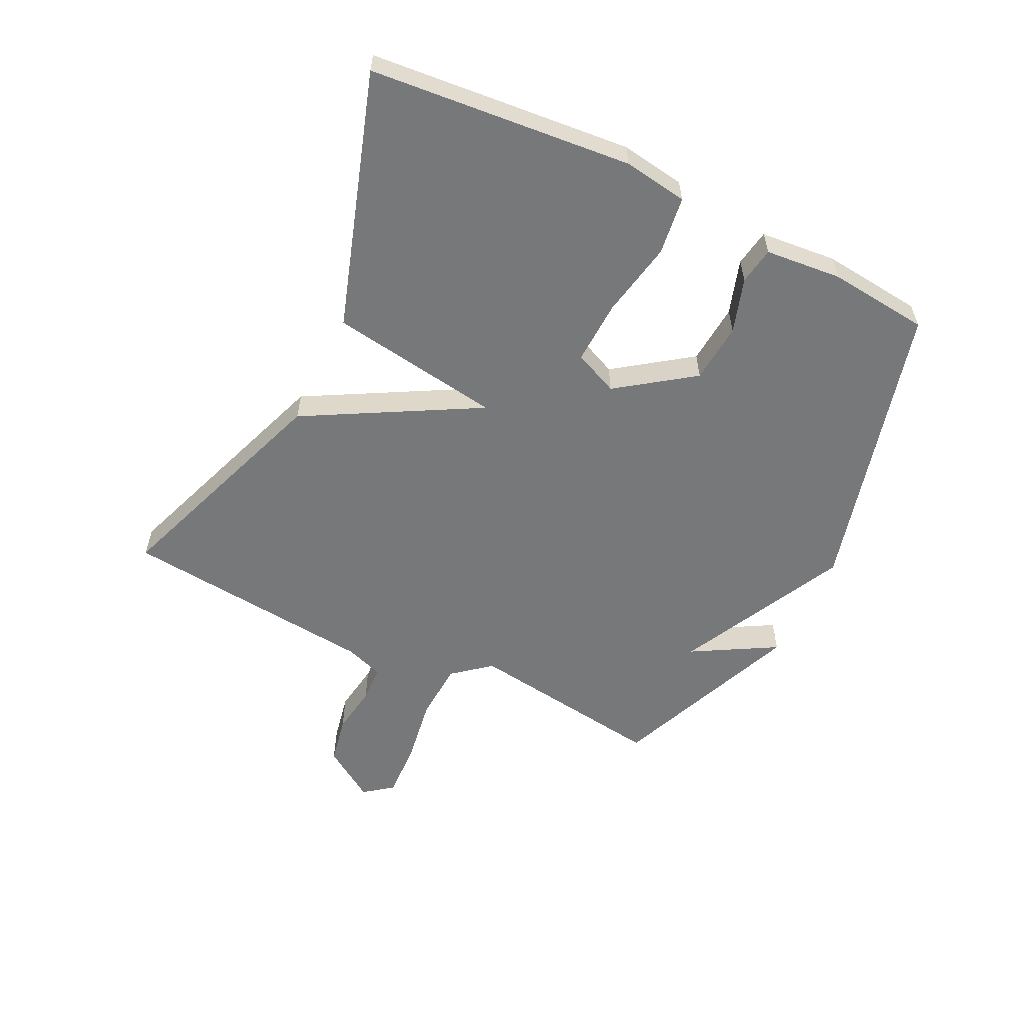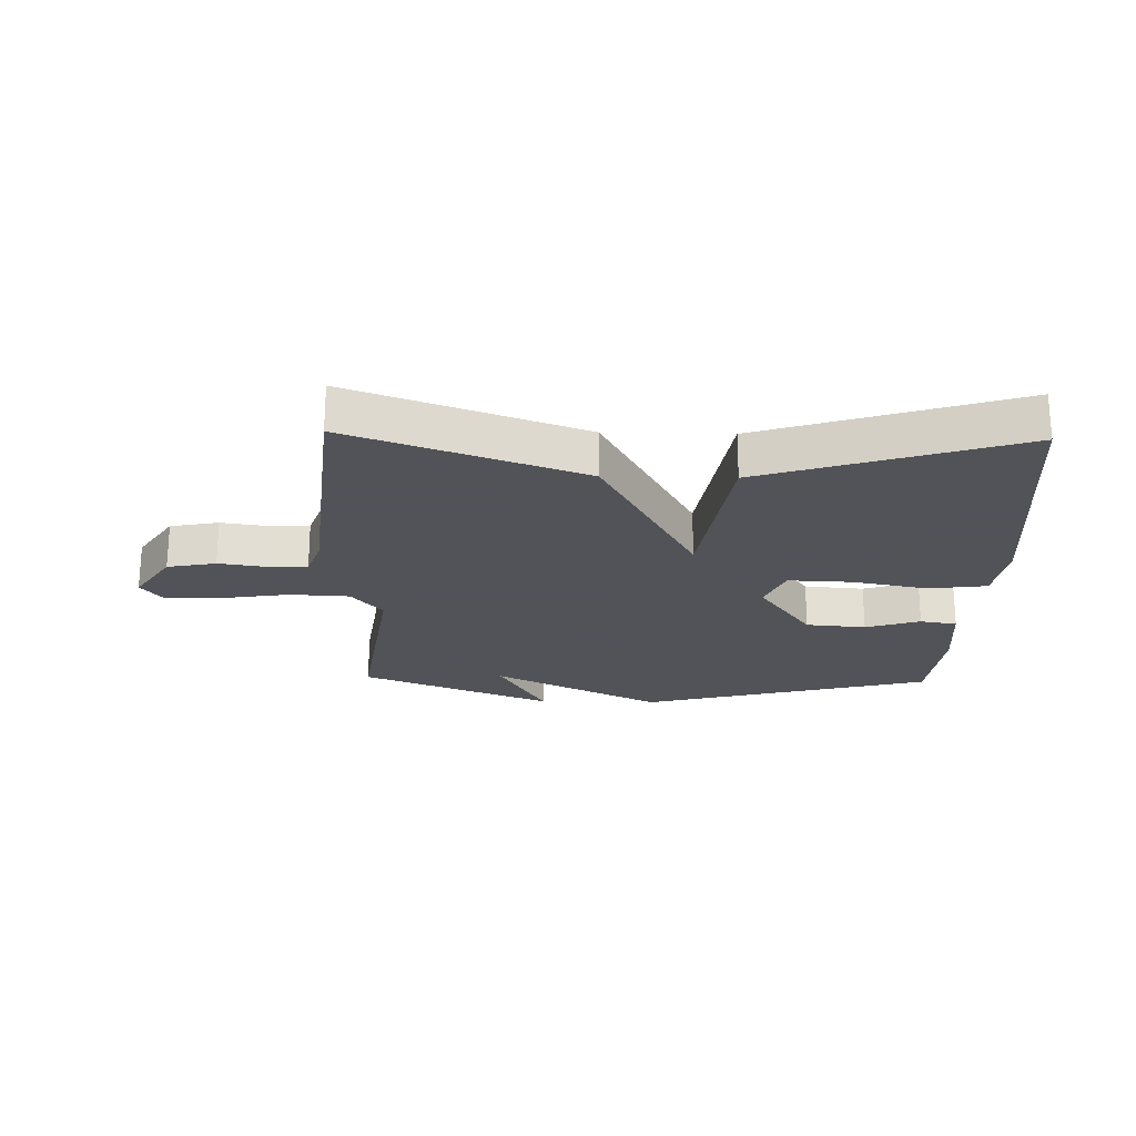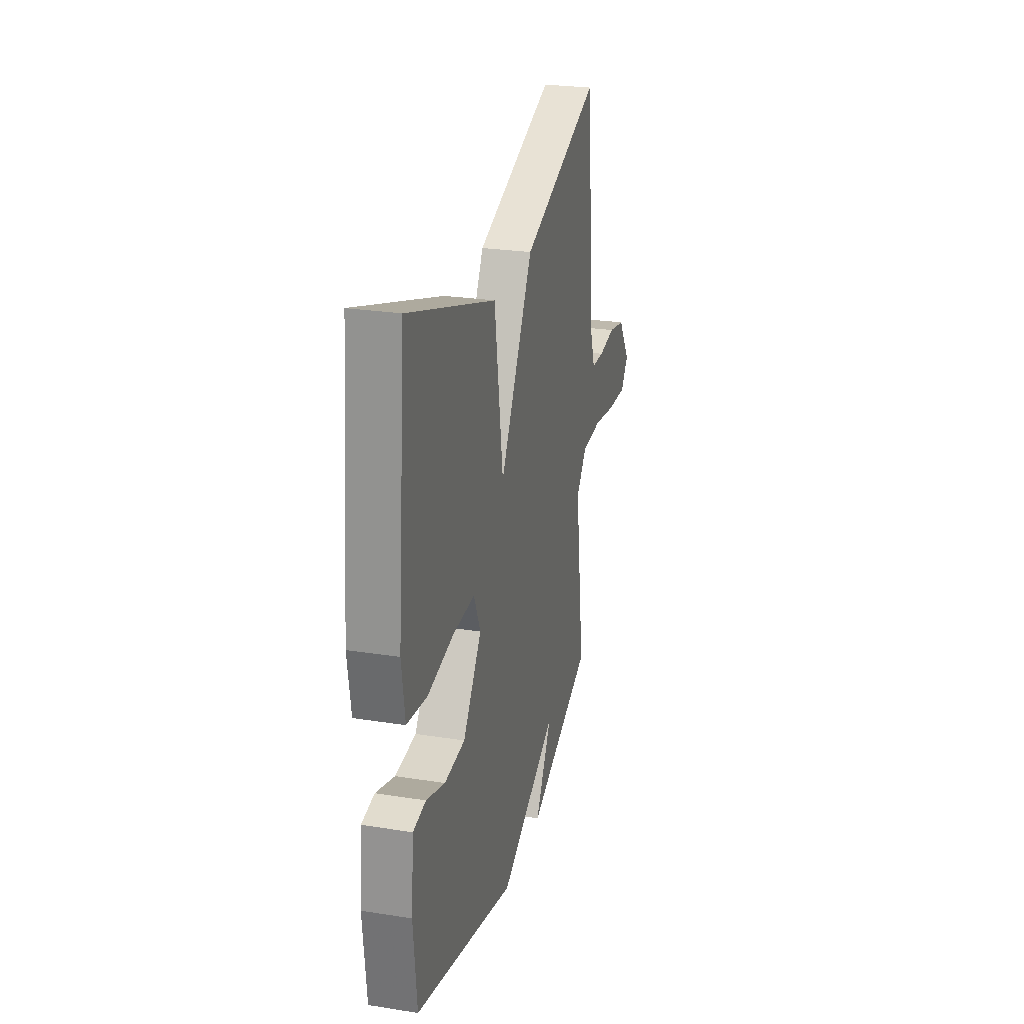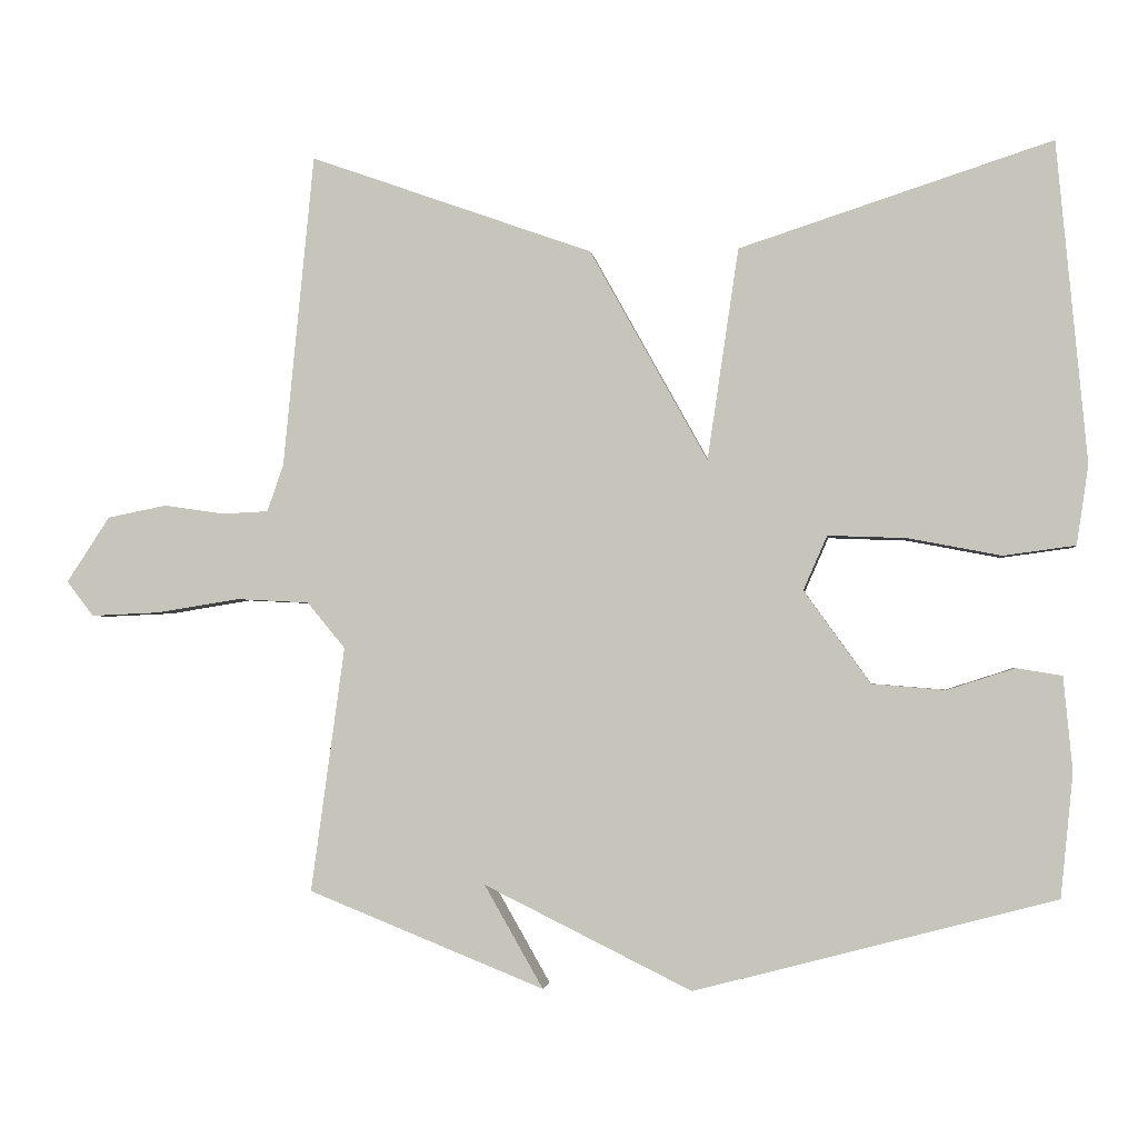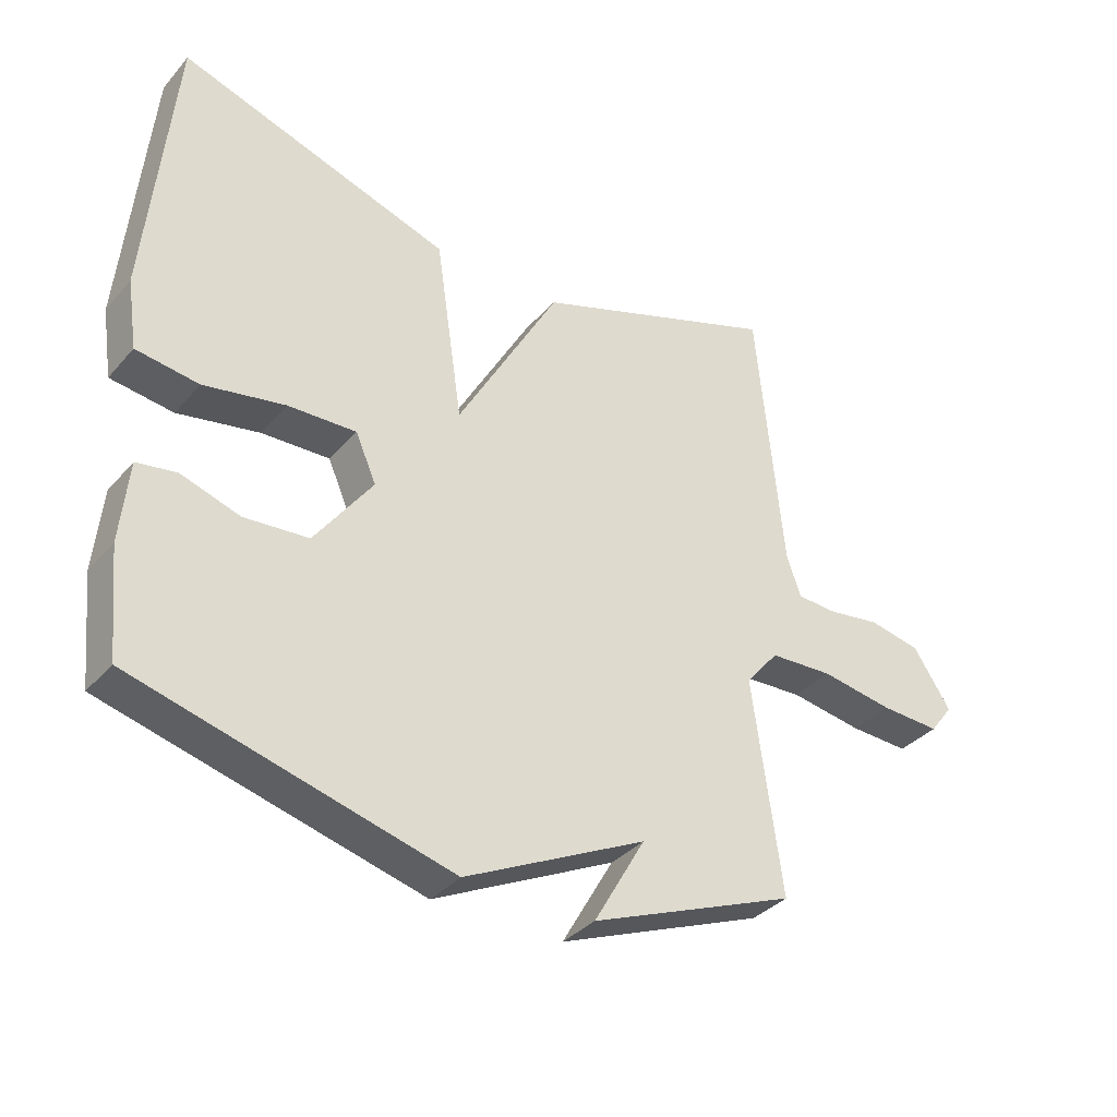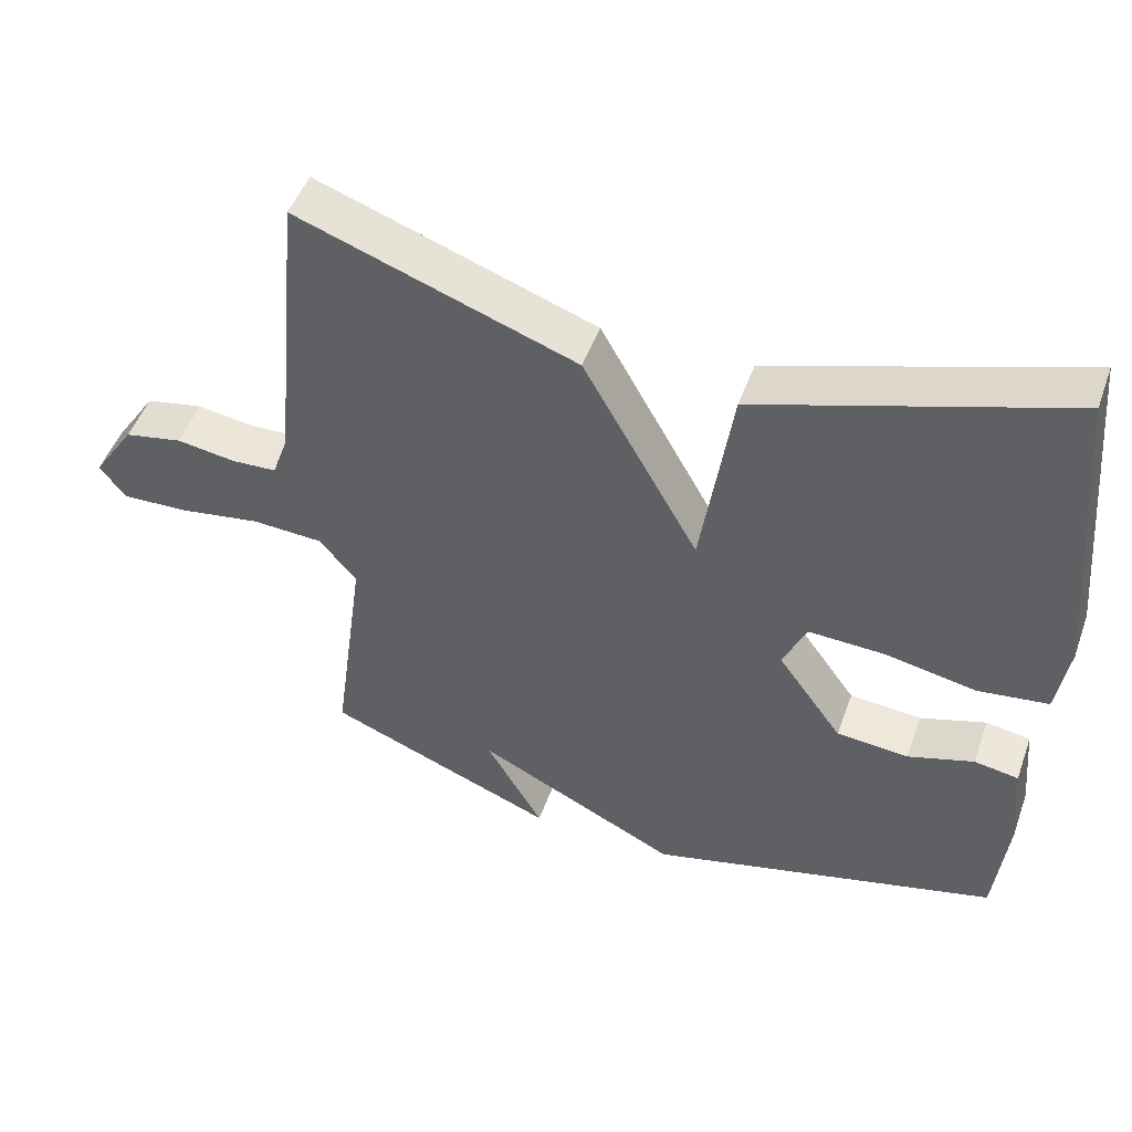
<metadata>
{"format":"obj","ext":"obj","renderer":"f3d","projection":"perspective","resolution":1024,"background":"white","views":[{"elev":-57.4,"azim":63.9,"up":"+Y"},{"elev":-22.5,"azim":-1.5,"up":"+Y"},{"elev":25.8,"azim":104.2,"up":"+Z"},{"elev":-2.2,"azim":7.0,"up":"+Z"},{"elev":-35.4,"azim":144.9,"up":"+Z"},{"elev":49.2,"azim":19.5,"up":"+Z"}]}
</metadata>
<code>
v 0.5 0.07 -0.5
v 0.017 0.07 -0.627
v -0.262 0.07 -0.489
v -0.183 0.07 -0.627
v -0.5 0.07 -0.5
v -0.455 0.07 -0.171
v -0.506 0.07 -0.109
v -0.604 0.07 -0.104
v -0.716 0.07 -0.122
v -0.808 0.07 -0.126
v -0.844 0.07 -0.079
v -0.786 0.07 0.009
v -0.706 0.07 0.025
v -0.625 0.07 0.013
v -0.563 0.07 0.016
v -0.541 0.07 0.079
v -0.5 0.07 0.5
v -0.119 0.07 0.364
v 0.039 0.07 0.08
v 0.081 0.07 0.364
v 0.5 0.07 0.5
v 0.54 0.07 0.069
v 0.524 0.07 -0.037
v 0.428 0.07 -0.05
v 0.303 0.07 -0.026
v 0.198 0.07 -0.022
v 0.166 0.07 -0.095
v 0.255 0.07 -0.219
v 0.354 0.07 -0.227
v 0.444 0.07 -0.198
v 0.505 0.07 -0.208
v 0.517 0.07 -0.334
v 0.5 0 -0.5
v 0.017 0 -0.627
v -0.262 0 -0.489
v -0.183 0 -0.627
v -0.5 0 -0.5
v -0.455 0 -0.171
v -0.506 0 -0.109
v -0.604 0 -0.104
v -0.716 0 -0.122
v -0.808 0 -0.126
v -0.844 0 -0.079
v -0.786 0 0.009
v -0.706 0 0.025
v -0.625 0 0.013
v -0.563 0 0.016
v -0.541 0 0.079
v -0.5 0 0.5
v -0.119 0 0.364
v 0.039 0 0.08
v 0.081 0 0.364
v 0.5 0 0.5
v 0.54 0 0.069
v 0.524 0 -0.037
v 0.428 0 -0.05
v 0.303 0 -0.026
v 0.198 0 -0.022
v 0.166 0 -0.095
v 0.255 0 -0.219
v 0.354 0 -0.227
v 0.444 0 -0.198
v 0.505 0 -0.208
v 0.517 0 -0.334
f 1 2 3
f 32 1 3
f 31 32 3
f 30 31 3
f 29 30 3
f 28 29 3
f 27 28 3
f 26 27 3
f 23 24 25
f 22 23 25
f 21 22 25
f 20 21 25
f 19 20 25
f 19 25 26
f 16 17 18 19
f 19 26 3
f 16 19 3
f 15 16 3
f 12 13 14
f 11 12 14
f 10 11 14
f 9 10 14
f 8 9 14
f 7 8 14 15
f 6 7 15
f 3 4 5 6
f 3 6 15
f 35 34 33
f 35 33 64
f 35 64 63
f 35 63 62
f 35 62 61
f 35 61 60
f 35 60 59
f 35 59 58
f 57 56 55
f 57 55 54
f 57 54 53
f 57 53 52
f 57 52 51
f 58 57 51
f 51 50 49 48
f 35 58 51
f 35 51 48
f 35 48 47
f 46 45 44
f 46 44 43
f 46 43 42
f 46 42 41
f 46 41 40
f 47 46 40 39
f 47 39 38
f 38 37 36 35
f 47 38 35
f 1 33 34 2
f 2 34 35 3
f 3 35 36 4
f 4 36 37 5
f 5 37 38 6
f 6 38 39 7
f 7 39 40 8
f 8 40 41 9
f 9 41 42 10
f 10 42 43 11
f 11 43 44 12
f 12 44 45 13
f 13 45 46 14
f 14 46 47 15
f 15 47 48 16
f 16 48 49 17
f 17 49 50 18
f 18 50 51 19
f 19 51 52 20
f 20 52 53 21
f 21 53 54 22
f 22 54 55 23
f 23 55 56 24
f 24 56 57 25
f 25 57 58 26
f 26 58 59 27
f 27 59 60 28
f 28 60 61 29
f 29 61 62 30
f 30 62 63 31
f 31 63 64 32
f 32 64 33 1

</code>
